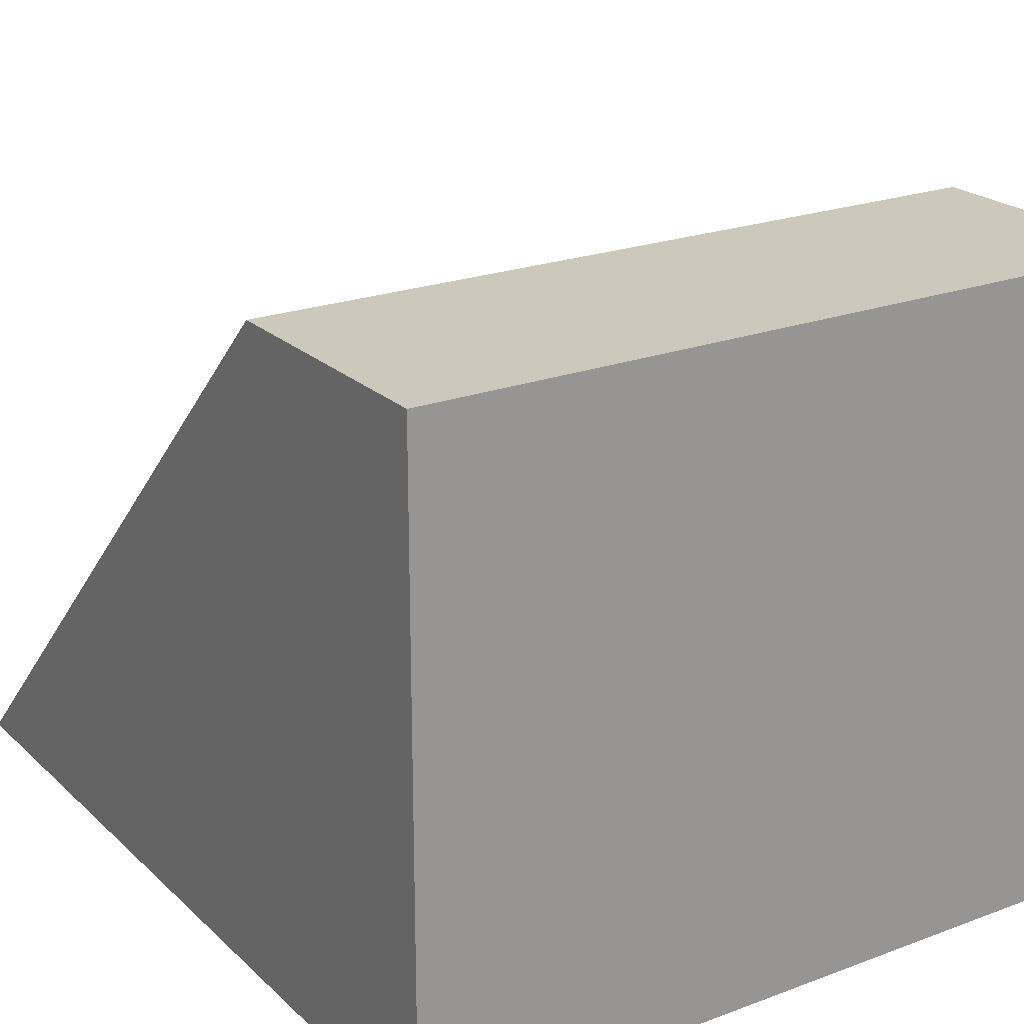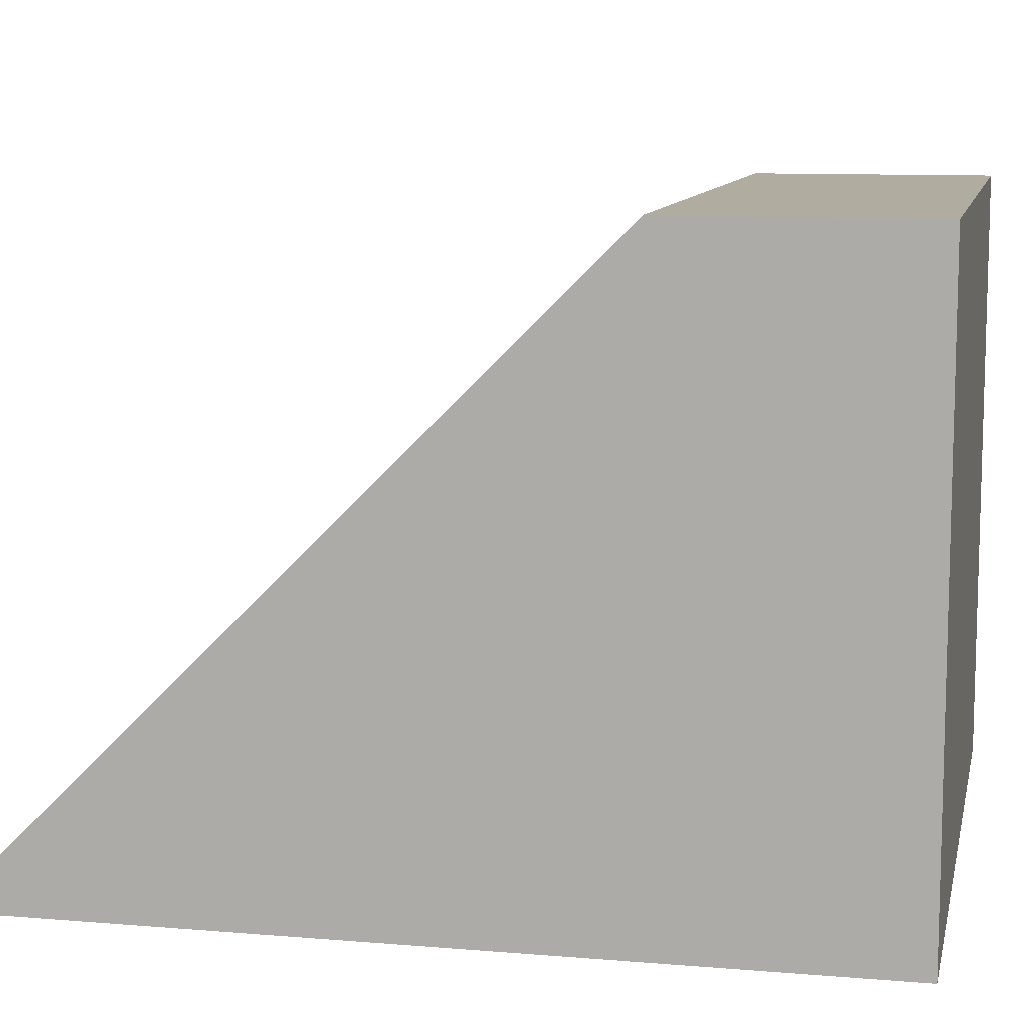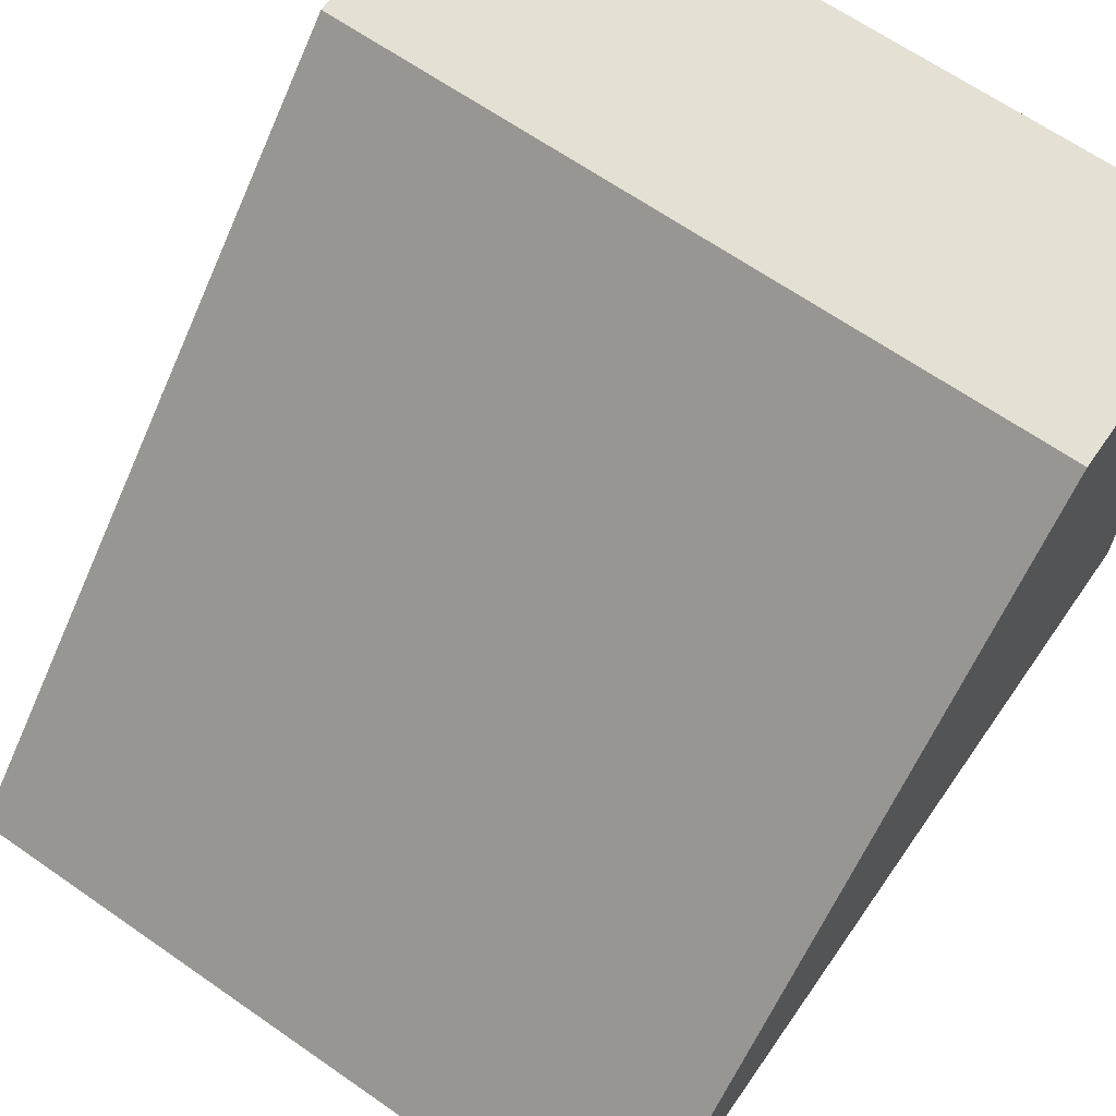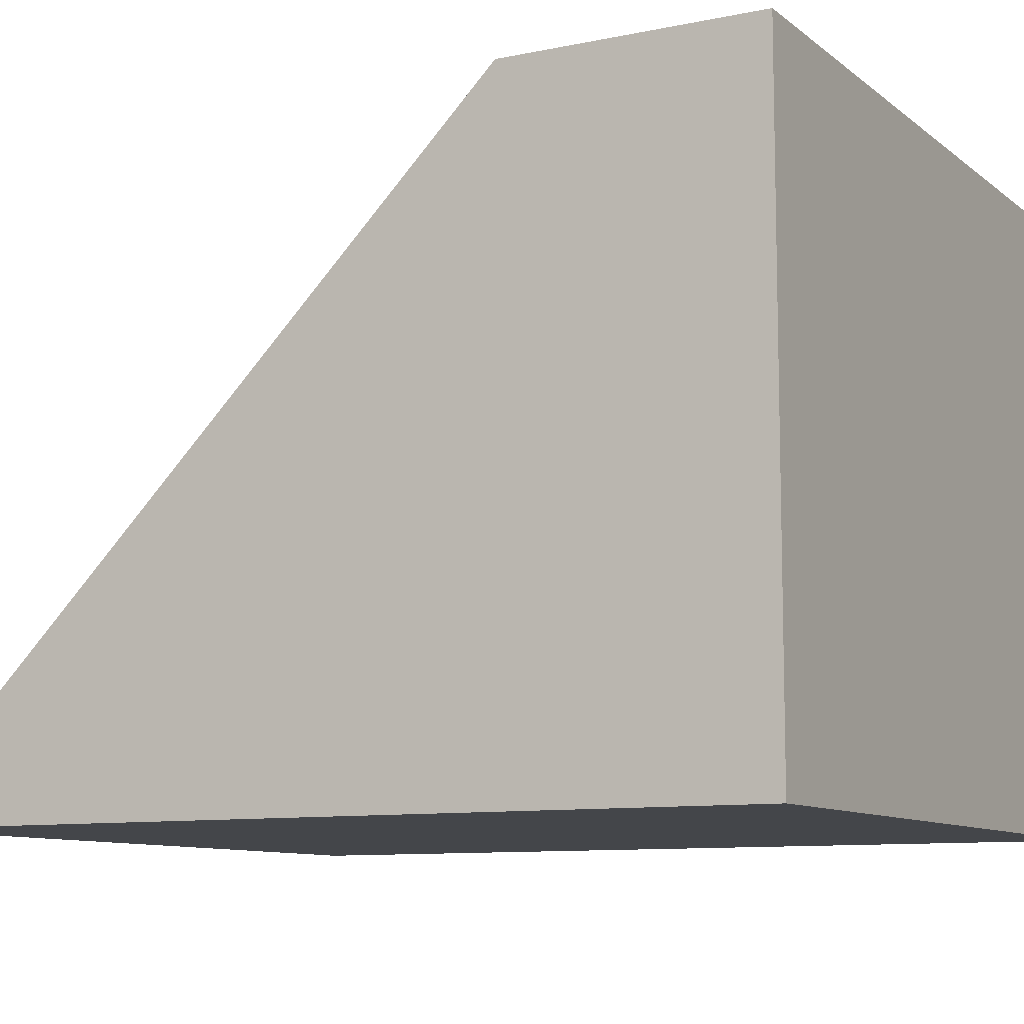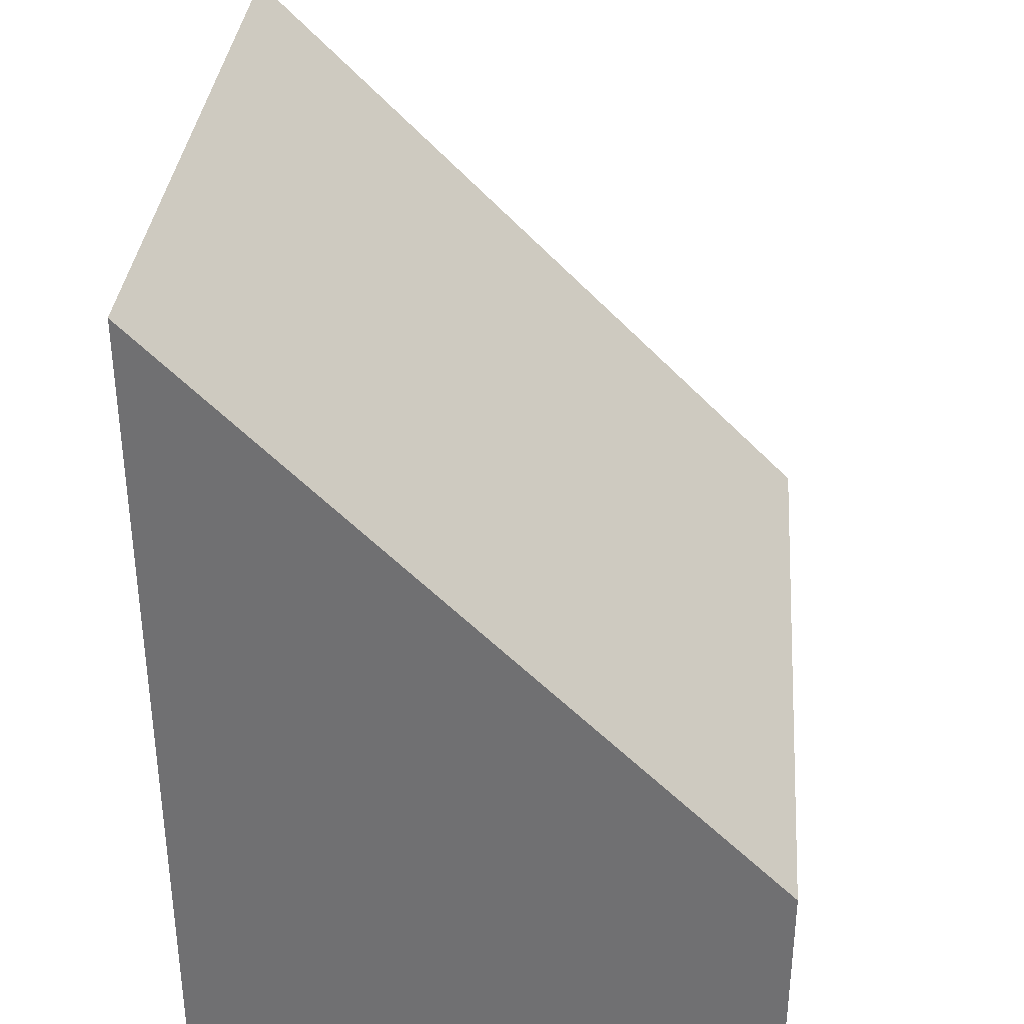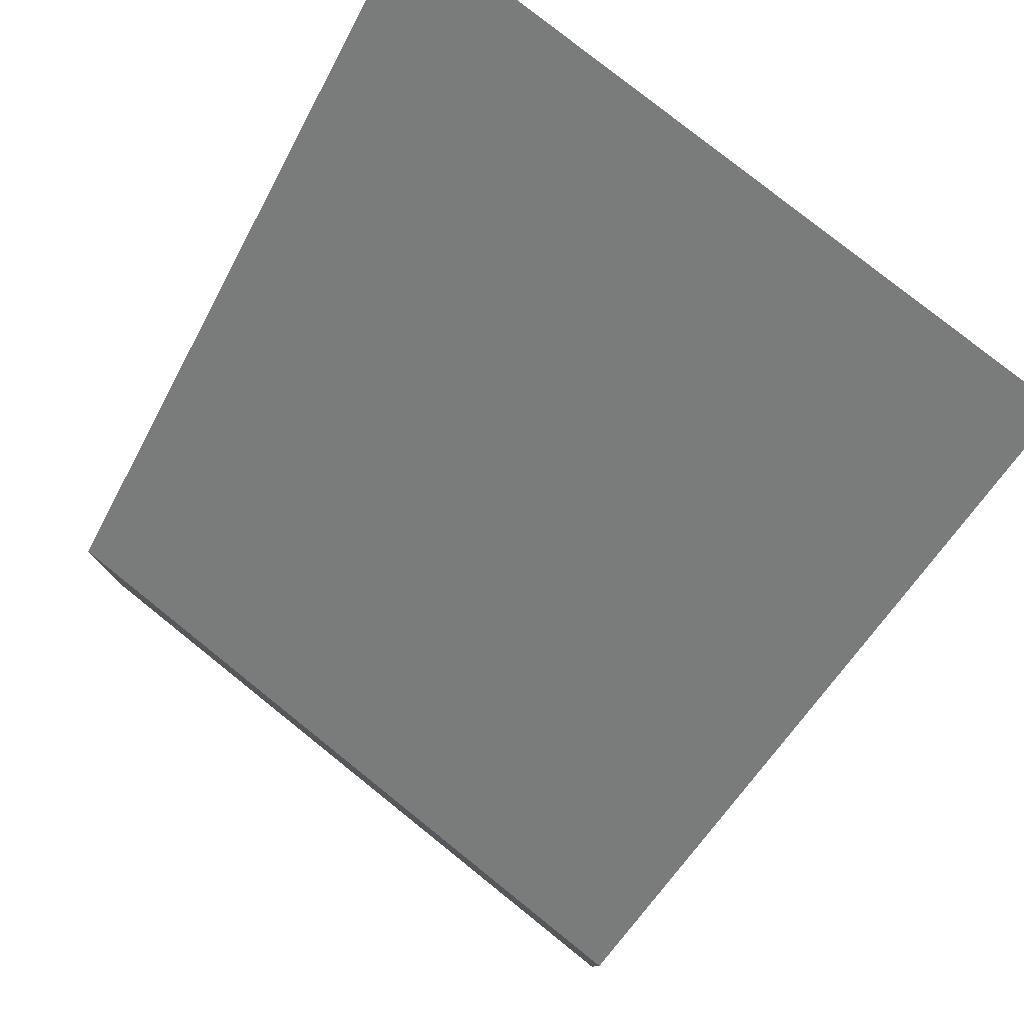
<metadata>
{"format":"obj","ext":"obj","renderer":"f3d","projection":"perspective","resolution":1024,"background":"white","views":[{"elev":22.1,"azim":-33.0,"up":"+Z"},{"elev":10.0,"azim":-77.9,"up":"+Z"},{"elev":66.1,"azim":-145.1,"up":"+Z"},{"elev":-9.6,"azim":-61.5,"up":"+Z"},{"elev":34.4,"azim":-85.2,"up":"+Y"},{"elev":78.9,"azim":38.7,"up":"+Y"}]}
</metadata>
<code>
v -2 -1 -2
v 4 -1 -2
v -2 -1 1
v 4 -1 1
v -2 -1 1
v 4 -1 1
v 4 1 1
v -2 1 1
v 4 -1 1
v 4 -1 -2
v 4 1 -2
v 4 1 1
v 4 4 -2
v 4 1 -4
v -2 -1 -4
v -2 1 -4
v 4 -1 -4
v 4 6 -4
v -2 6 -4
v -2 1 -2
v -2 -1 1
v -2 1 1
v -2 -1 -2
v -2 4 -2
v -2 1 -4
v -2 6 -4
v -2 4 -2
v 4 4 -2
v -2 6 -4
v 4 6 -4
v 4 6 -4
v 4 1 -4
v 4 -1 -4
v -2 -1 -4
v 4 -1 -4
v -2 -1 -4
v -2 1 1
v 4 1 1
v -2 4 -2
v 4 4 -2
g submesh0
f 1 2 3
f 2 4 3
f 5 6 7
f 8 5 7
f 9 10 11
f 12 9 11
f 12 11 13
f 14 15 16
f 14 17 15
f 18 16 19
f 18 14 16
f 20 21 22
f 20 23 21
f 24 20 22
f 20 24 25
f 24 26 25
f 27 28 29
f 28 30 29
f 13 11 31
f 11 32 31
f 11 10 32
f 10 33 32
f 23 20 34
f 20 25 34
f 2 1 35
f 1 36 35
g submesh1
f 37 38 39
f 38 40 39

</code>
